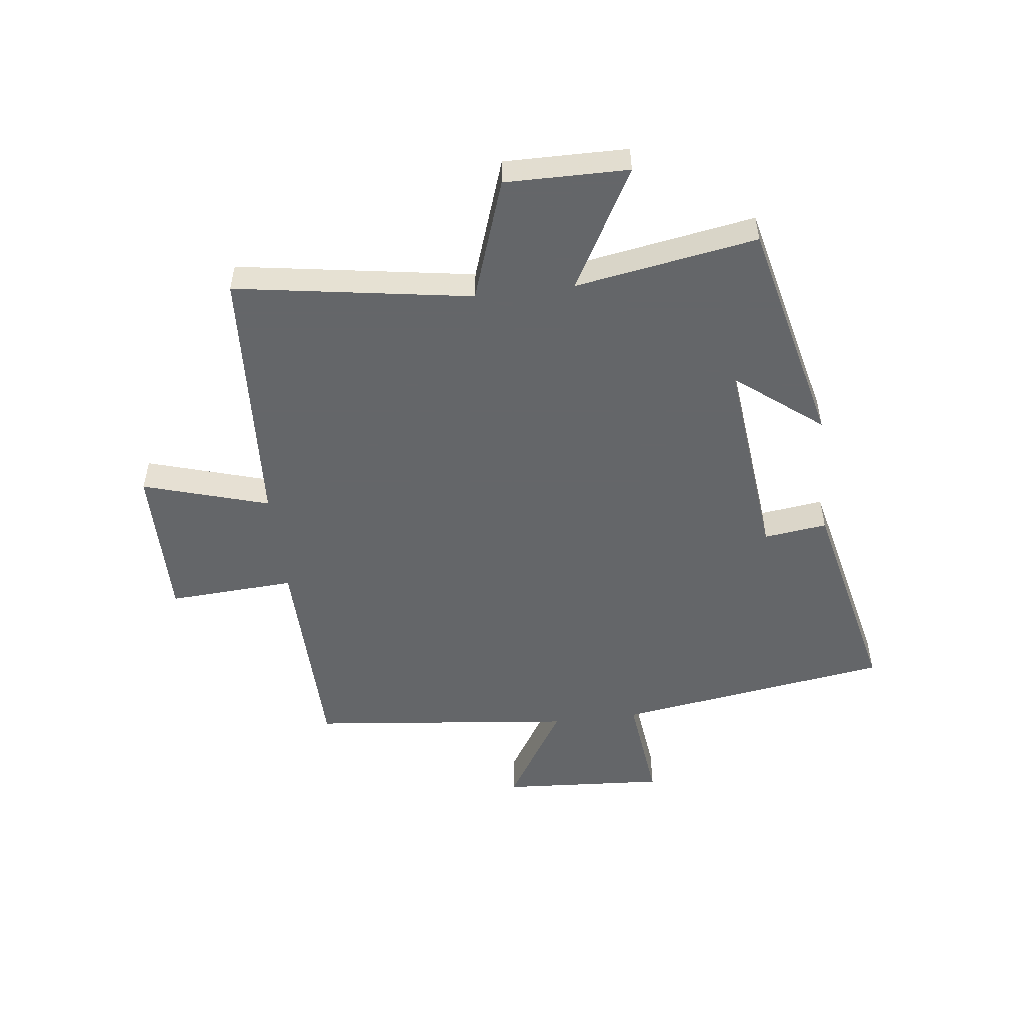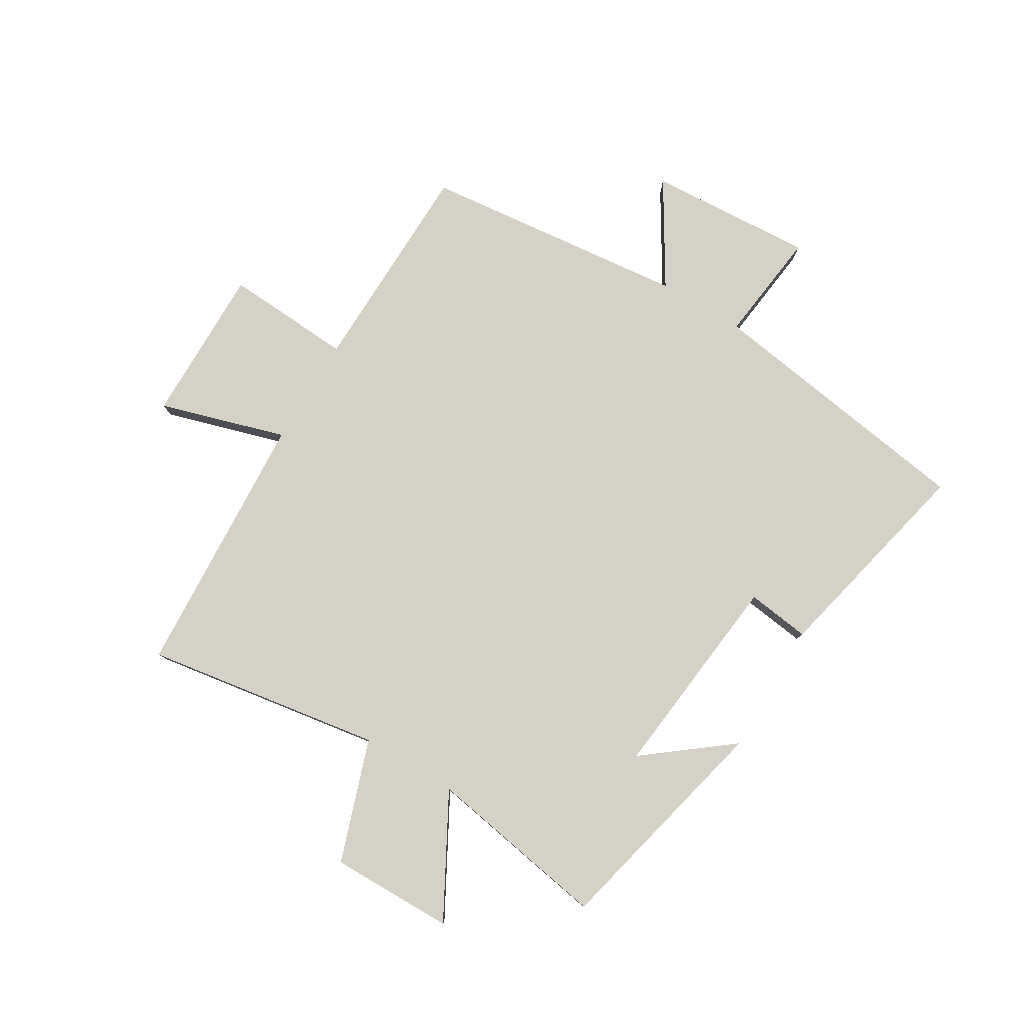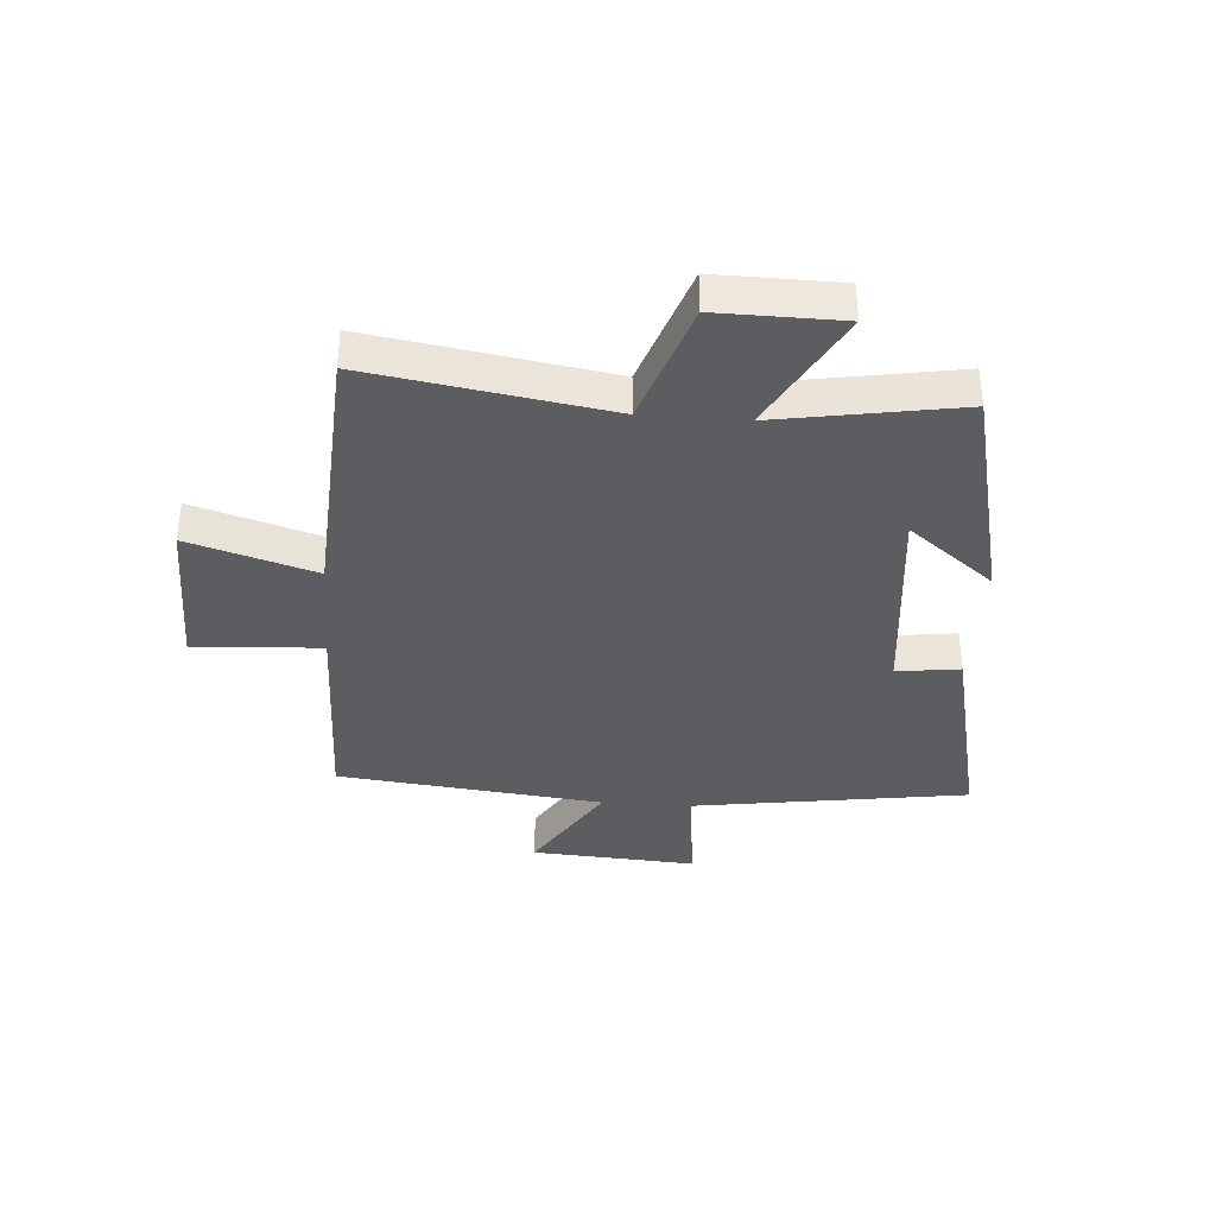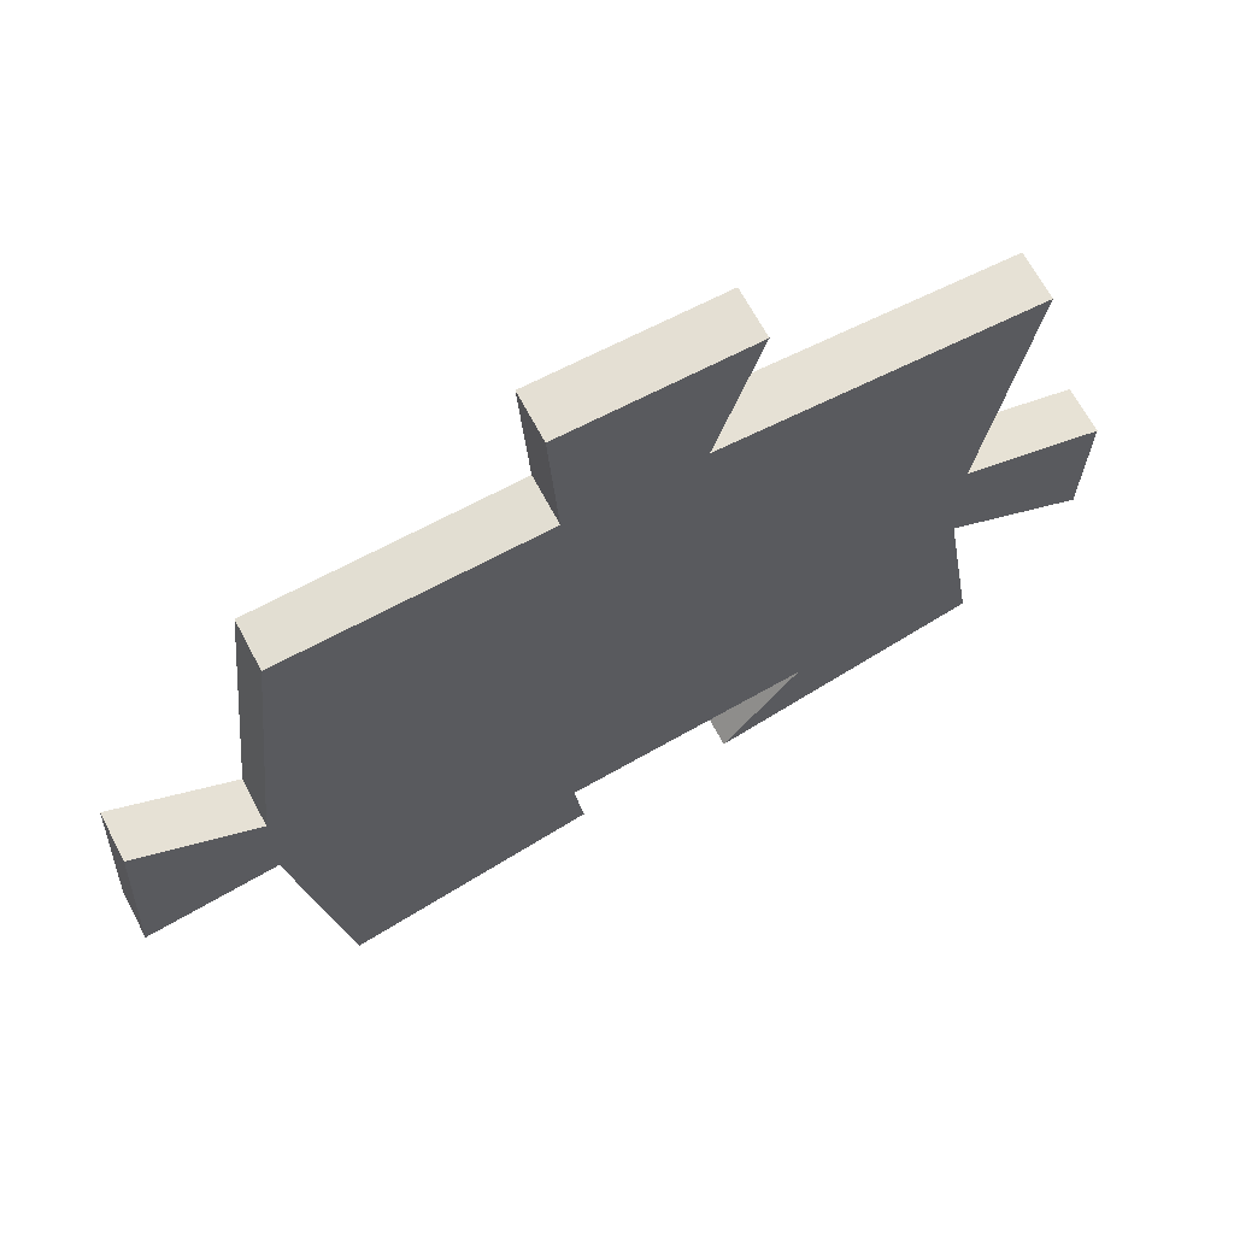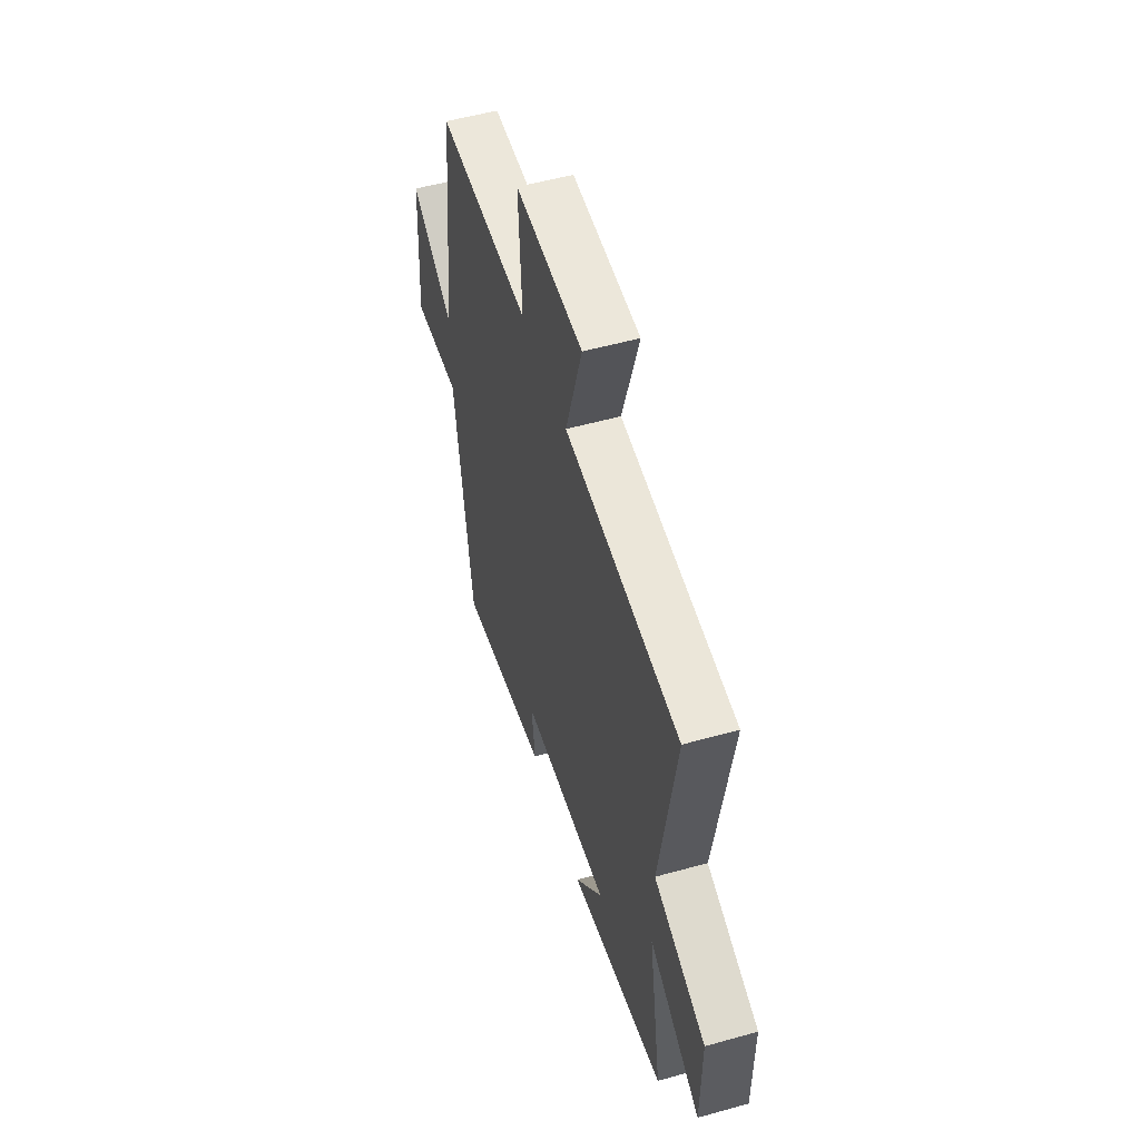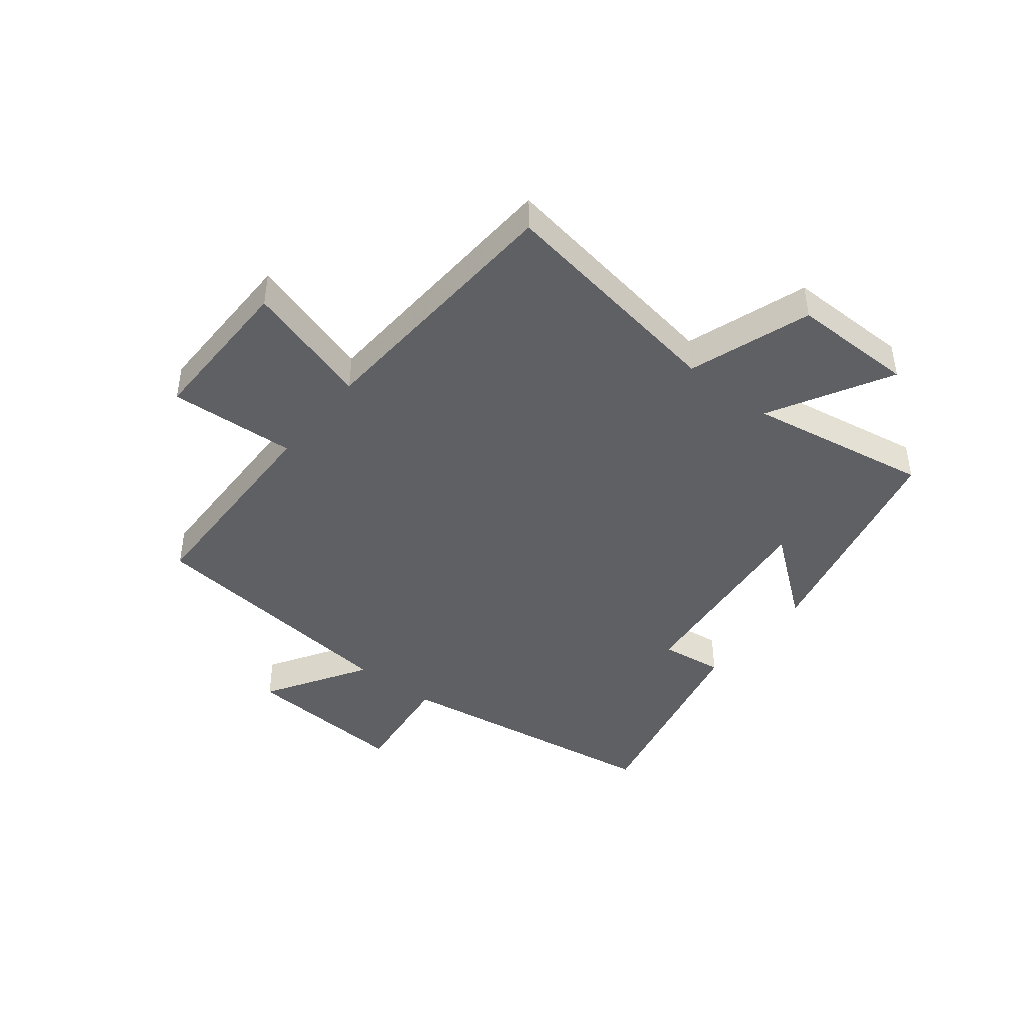
<metadata>
{"format":"obj","ext":"obj","renderer":"f3d","projection":"perspective","resolution":1024,"background":"white","views":[{"elev":-51.7,"azim":96.9,"up":"+Y"},{"elev":79.7,"azim":121.0,"up":"+Y"},{"elev":-36.8,"azim":85.7,"up":"+Y"},{"elev":66.9,"azim":-27.9,"up":"+Z"},{"elev":53.7,"azim":73.4,"up":"+Z"},{"elev":-43.6,"azim":51.6,"up":"+Y"}]}
</metadata>
<code>
v 0.564 0.07 0.474
v 0.5 0.07 0.07
v 0.708 0.07 -0.001
v 0.706 0.07 -0.211
v 0.5 0.07 -0.098
v 0.553 0.07 -0.408
v 0.164 0.07 -0.5
v 0.278 0.07 -0.354
v -0.078 0.07 -0.392
v -0.064 0.07 -0.5
v -0.429 0.07 -0.583
v -0.5 0.07 -0.113
v -0.692 0.07 -0.136
v -0.674 0.07 0.146
v -0.5 0.07 0.039
v -0.451 0.07 0.492
v -0.082 0.07 0.5
v -0.095 0.07 0.717
v 0.173 0.07 0.715
v 0.108 0.07 0.5
v 0.564 0 0.474
v 0.5 0 0.07
v 0.708 0 -0.001
v 0.706 0 -0.211
v 0.5 0 -0.098
v 0.553 0 -0.408
v 0.164 0 -0.5
v 0.278 0 -0.354
v -0.078 0 -0.392
v -0.064 0 -0.5
v -0.429 0 -0.583
v -0.5 0 -0.113
v -0.692 0 -0.136
v -0.674 0 0.146
v -0.5 0 0.039
v -0.451 0 0.492
v -0.082 0 0.5
v -0.095 0 0.717
v 0.173 0 0.715
v 0.108 0 0.5
f 17 18 19 20
f 20 1 2
f 17 20 2
f 16 17 2
f 15 16 2
f 12 13 14 15
f 11 12 15
f 10 11 15
f 9 10 15
f 8 9 15 2
f 5 6 7 8
f 5 8 2
f 2 3 4 5
f 40 39 38 37
f 22 21 40
f 22 40 37
f 22 37 36
f 22 36 35
f 35 34 33 32
f 35 32 31
f 35 31 30
f 35 30 29
f 22 35 29 28
f 28 27 26 25
f 22 28 25
f 25 24 23 22
f 1 21 22 2
f 2 22 23 3
f 3 23 24 4
f 4 24 25 5
f 5 25 26 6
f 6 26 27 7
f 7 27 28 8
f 8 28 29 9
f 9 29 30 10
f 10 30 31 11
f 11 31 32 12
f 12 32 33 13
f 13 33 34 14
f 14 34 35 15
f 15 35 36 16
f 16 36 37 17
f 17 37 38 18
f 18 38 39 19
f 19 39 40 20
f 20 40 21 1

</code>
